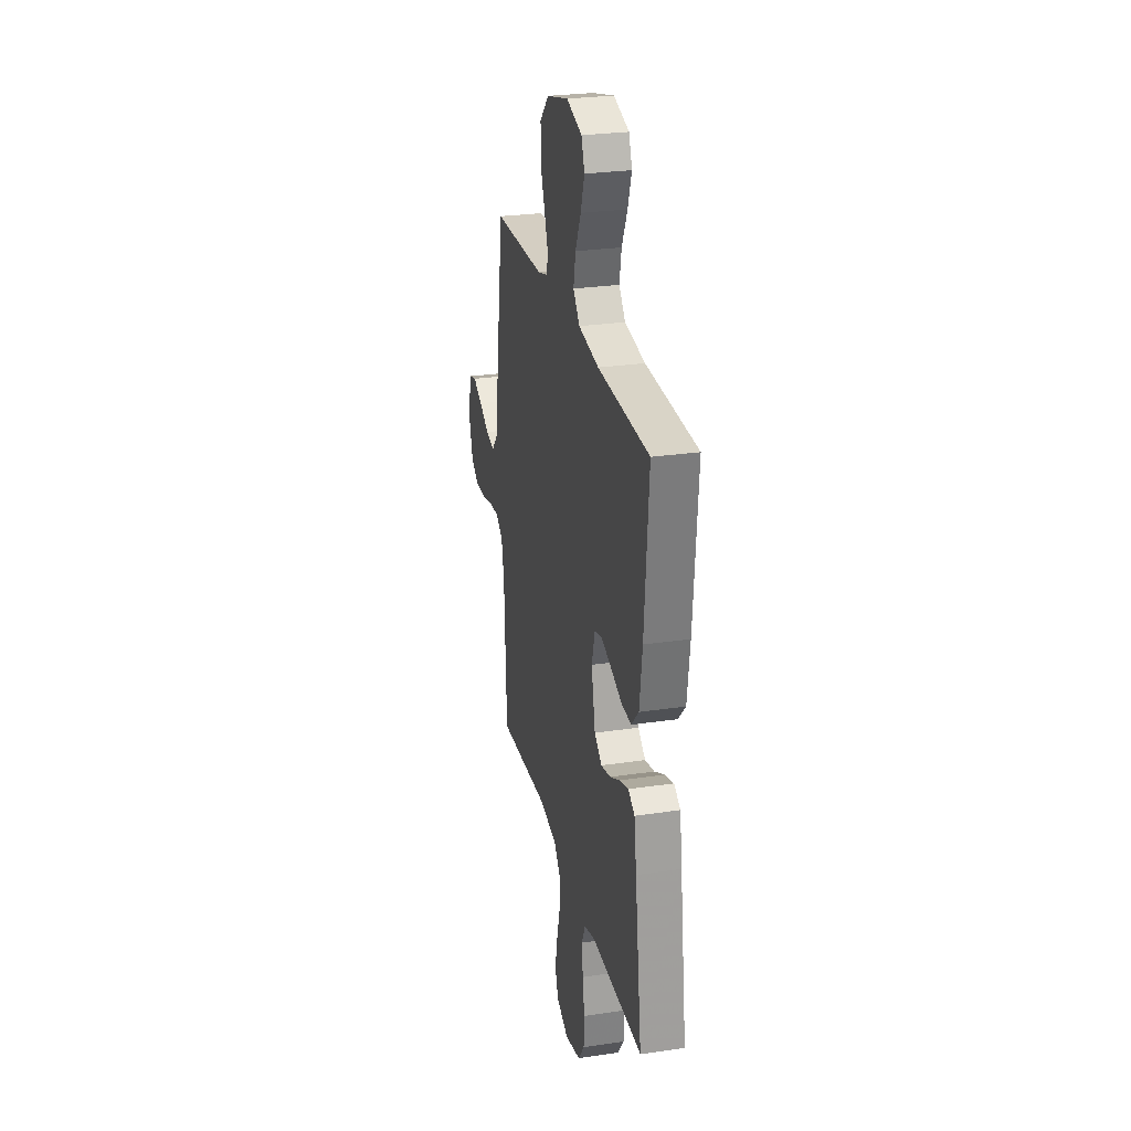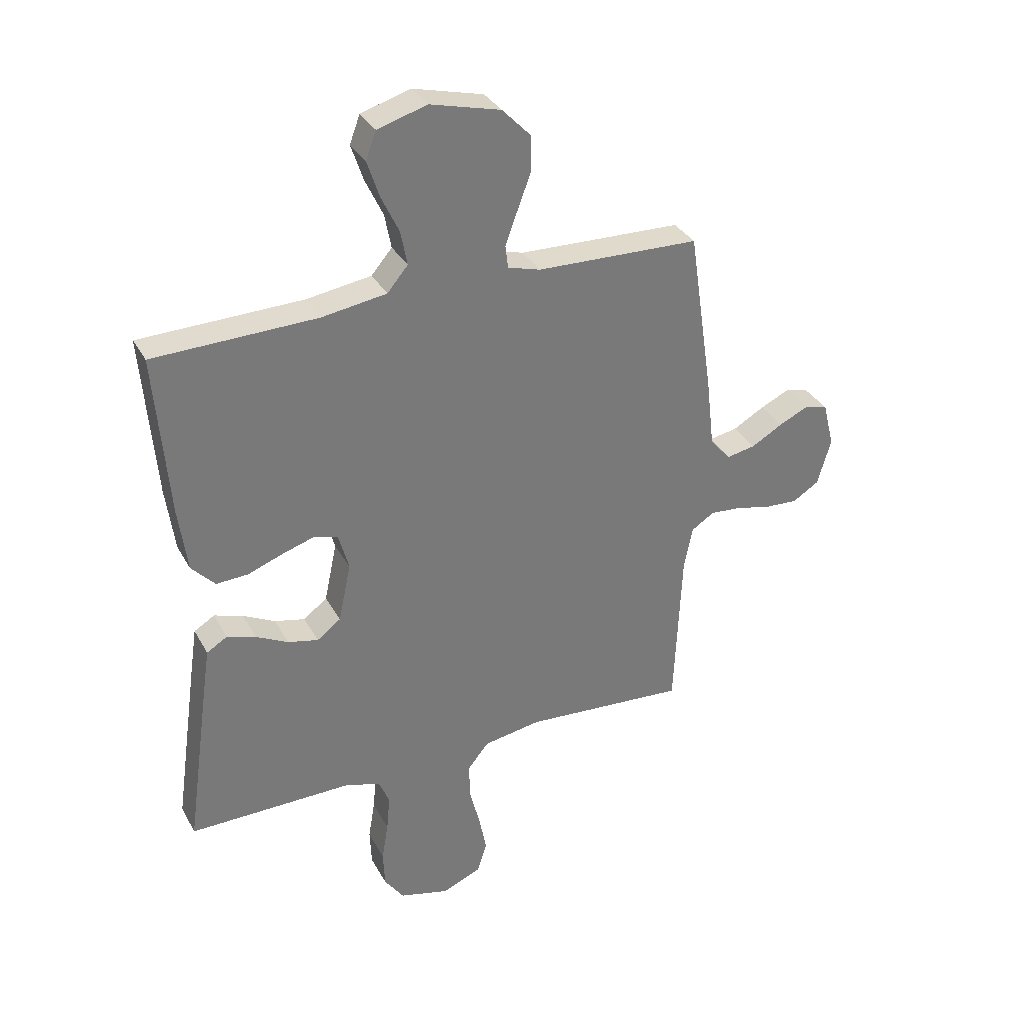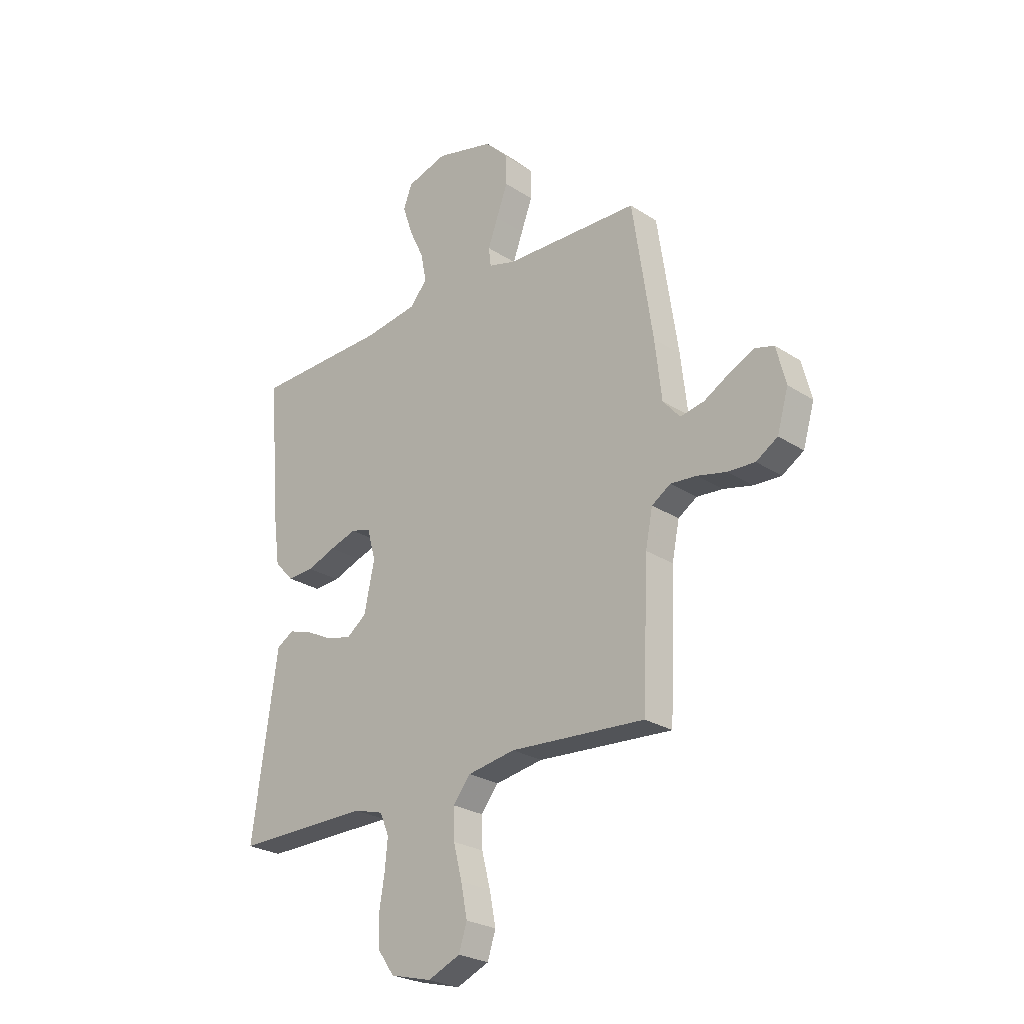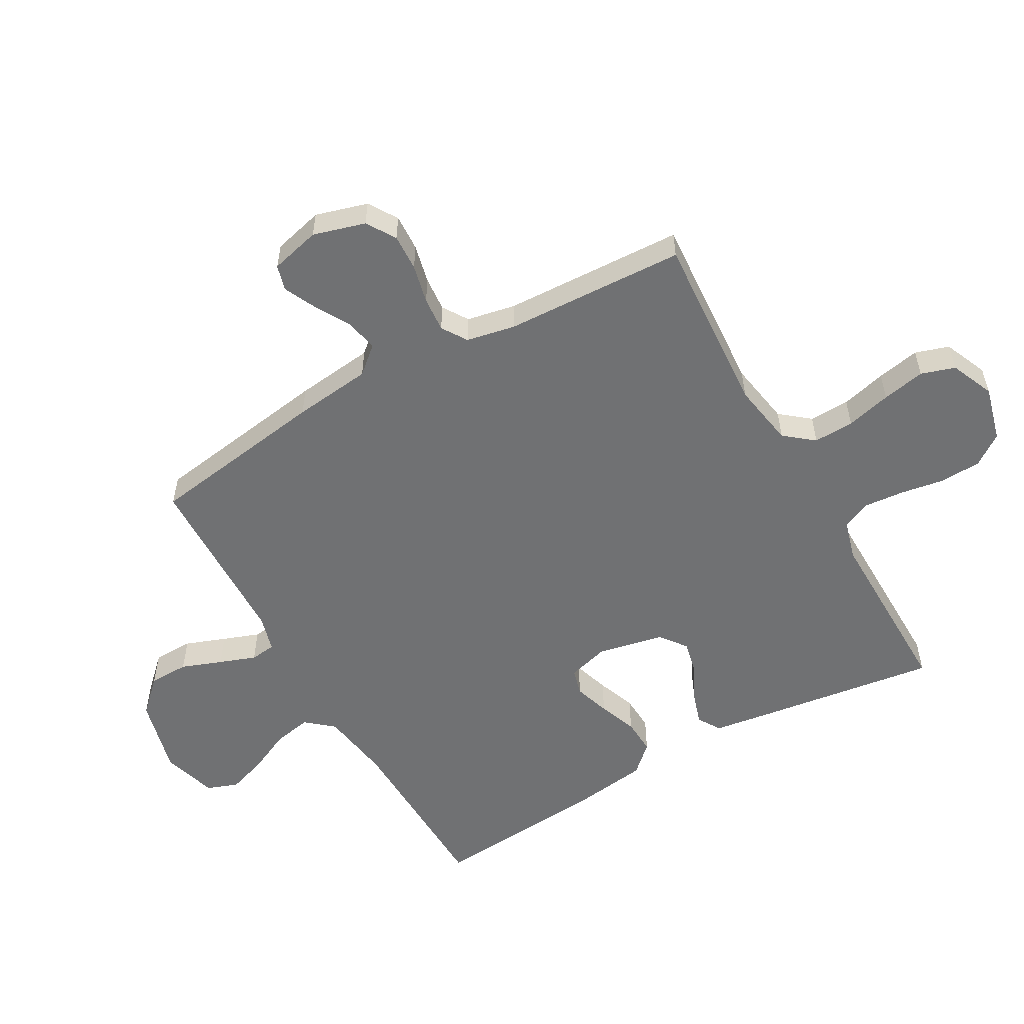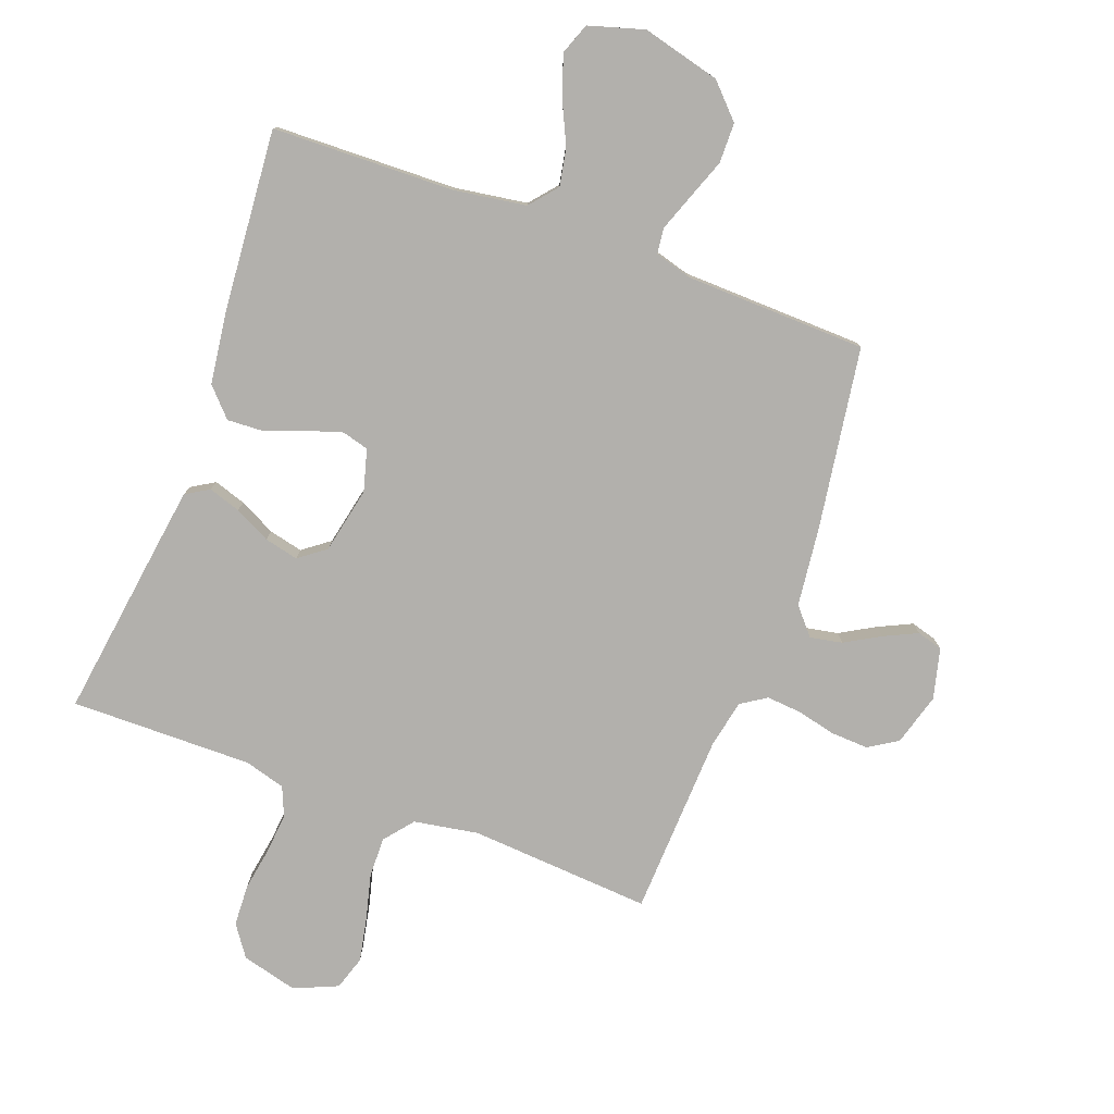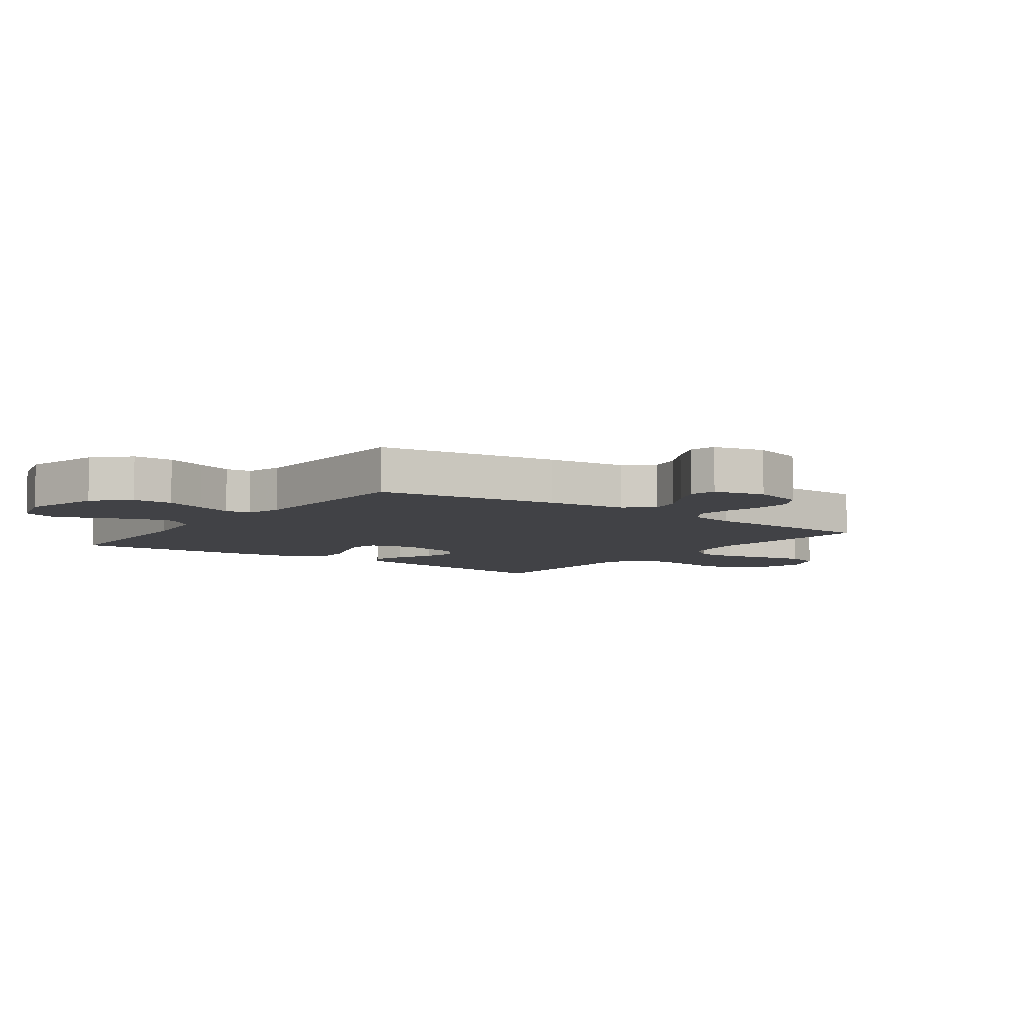
<metadata>
{"format":"obj","ext":"obj","renderer":"f3d","projection":"perspective","resolution":1024,"background":"white","views":[{"elev":27.1,"azim":-102.9,"up":"+Z"},{"elev":33.5,"azim":-24.9,"up":"+Z"},{"elev":-25.6,"azim":44.0,"up":"+Z"},{"elev":-55.2,"azim":119.6,"up":"+Y"},{"elev":-78.7,"azim":-20.3,"up":"+Y"},{"elev":-6.7,"azim":53.8,"up":"+Y"}]}
</metadata>
<code>
v -0.5 0.07 -0.5
v -0.458 0.07 -0.2
v -0.444 0.07 -0.105
v -0.406 0.07 -0.082
v -0.353 0.07 -0.099
v -0.294 0.07 -0.129
v -0.238 0.07 -0.142
v -0.194 0.07 -0.109
v -0.171 0.07 0
v -0.19 0.07 0.069
v -0.234 0.07 0.081
v -0.294 0.07 0.062
v -0.358 0.07 0.038
v -0.417 0.07 0.035
v -0.46 0.07 0.081
v -0.476 0.07 0.2
v -0.5 0.07 0.5
v -0.2 0.07 0.508
v -0.081 0.07 0.526
v -0.043 0.07 0.571
v -0.055 0.07 0.634
v -0.088 0.07 0.704
v -0.11 0.07 0.77
v -0.091 0.07 0.821
v 0 0.07 0.848
v 0.129 0.07 0.815
v 0.181 0.07 0.761
v 0.182 0.07 0.695
v 0.157 0.07 0.628
v 0.135 0.07 0.568
v 0.14 0.07 0.526
v 0.2 0.07 0.509
v 0.5 0.07 0.5
v 0.545 0.07 0.2
v 0.56 0.07 0.07
v 0.598 0.07 0.026
v 0.651 0.07 0.036
v 0.709 0.07 0.069
v 0.764 0.07 0.095
v 0.806 0.07 0.083
v 0.827 0.07 0
v 0.802 0.07 -0.086
v 0.754 0.07 -0.116
v 0.693 0.07 -0.113
v 0.629 0.07 -0.098
v 0.571 0.07 -0.093
v 0.529 0.07 -0.12
v 0.513 0.07 -0.2
v 0.5 0.07 -0.5
v 0.2 0.07 -0.479
v 0.094 0.07 -0.497
v 0.055 0.07 -0.545
v 0.057 0.07 -0.612
v 0.076 0.07 -0.687
v 0.09 0.07 -0.758
v 0.072 0.07 -0.814
v 0 0.07 -0.845
v -0.092 0.07 -0.821
v -0.128 0.07 -0.77
v -0.131 0.07 -0.702
v -0.119 0.07 -0.63
v -0.113 0.07 -0.564
v -0.133 0.07 -0.516
v -0.2 0.07 -0.497
v -0.5 0 -0.5
v -0.458 0 -0.2
v -0.444 0 -0.105
v -0.406 0 -0.082
v -0.353 0 -0.099
v -0.294 0 -0.129
v -0.238 0 -0.142
v -0.194 0 -0.109
v -0.171 0 0
v -0.19 0 0.069
v -0.234 0 0.081
v -0.294 0 0.062
v -0.358 0 0.038
v -0.417 0 0.035
v -0.46 0 0.081
v -0.476 0 0.2
v -0.5 0 0.5
v -0.2 0 0.508
v -0.081 0 0.526
v -0.043 0 0.571
v -0.055 0 0.634
v -0.088 0 0.704
v -0.11 0 0.77
v -0.091 0 0.821
v 0 0 0.848
v 0.129 0 0.815
v 0.181 0 0.761
v 0.182 0 0.695
v 0.157 0 0.628
v 0.135 0 0.568
v 0.14 0 0.526
v 0.2 0 0.509
v 0.5 0 0.5
v 0.545 0 0.2
v 0.56 0 0.07
v 0.598 0 0.026
v 0.651 0 0.036
v 0.709 0 0.069
v 0.764 0 0.095
v 0.806 0 0.083
v 0.827 0 0
v 0.802 0 -0.086
v 0.754 0 -0.116
v 0.693 0 -0.113
v 0.629 0 -0.098
v 0.571 0 -0.093
v 0.529 0 -0.12
v 0.513 0 -0.2
v 0.5 0 -0.5
v 0.2 0 -0.479
v 0.094 0 -0.497
v 0.055 0 -0.545
v 0.057 0 -0.612
v 0.076 0 -0.687
v 0.09 0 -0.758
v 0.072 0 -0.814
v 0 0 -0.845
v -0.092 0 -0.821
v -0.128 0 -0.77
v -0.131 0 -0.702
v -0.119 0 -0.63
v -0.113 0 -0.564
v -0.133 0 -0.516
v -0.2 0 -0.497
f 59 60 61
f 58 59 61
f 57 58 61
f 56 57 61
f 55 56 61
f 54 55 61
f 53 54 61
f 52 53 61 62
f 51 52 62 63
f 48 49 50
f 51 63 64
f 50 51 64
f 48 50 64
f 47 48 64
f 43 44 45
f 42 43 45
f 41 42 45
f 40 41 45
f 39 40 45
f 38 39 45
f 37 38 45
f 36 37 45 46
f 47 64 1
f 46 47 1
f 36 46 1
f 35 36 1
f 27 28 29
f 26 27 29
f 25 26 29
f 24 25 29
f 23 24 29
f 22 23 29
f 21 22 29
f 20 21 29 30
f 19 20 30 31
f 16 17 18
f 15 16 18
f 14 15 18
f 13 14 18
f 12 13 18
f 19 31 32
f 18 19 32
f 12 18 32
f 11 12 32
f 4 5 6
f 3 4 6
f 2 3 6
f 1 2 6
f 1 6 7
f 35 1 7 8
f 33 34 35
f 32 33 35
f 11 32 35
f 10 11 35
f 9 10 35
f 8 9 35
f 125 124 123
f 125 123 122
f 125 122 121
f 125 121 120
f 125 120 119
f 125 119 118
f 125 118 117
f 126 125 117 116
f 127 126 116 115
f 114 113 112
f 128 127 115
f 128 115 114
f 128 114 112
f 128 112 111
f 109 108 107
f 109 107 106
f 109 106 105
f 109 105 104
f 109 104 103
f 109 103 102
f 109 102 101
f 110 109 101 100
f 65 128 111
f 65 111 110
f 65 110 100
f 65 100 99
f 93 92 91
f 93 91 90
f 93 90 89
f 93 89 88
f 93 88 87
f 93 87 86
f 93 86 85
f 94 93 85 84
f 95 94 84 83
f 82 81 80
f 82 80 79
f 82 79 78
f 82 78 77
f 82 77 76
f 96 95 83
f 96 83 82
f 96 82 76
f 96 76 75
f 70 69 68
f 70 68 67
f 70 67 66
f 70 66 65
f 71 70 65
f 72 71 65 99
f 99 98 97
f 99 97 96
f 99 96 75
f 99 75 74
f 99 74 73
f 99 73 72
f 1 65 66 2
f 2 66 67 3
f 3 67 68 4
f 4 68 69 5
f 5 69 70 6
f 6 70 71 7
f 7 71 72 8
f 8 72 73 9
f 9 73 74 10
f 10 74 75 11
f 11 75 76 12
f 12 76 77 13
f 13 77 78 14
f 14 78 79 15
f 15 79 80 16
f 16 80 81 17
f 17 81 82 18
f 18 82 83 19
f 19 83 84 20
f 20 84 85 21
f 21 85 86 22
f 22 86 87 23
f 23 87 88 24
f 24 88 89 25
f 25 89 90 26
f 26 90 91 27
f 27 91 92 28
f 28 92 93 29
f 29 93 94 30
f 30 94 95 31
f 31 95 96 32
f 32 96 97 33
f 33 97 98 34
f 34 98 99 35
f 35 99 100 36
f 36 100 101 37
f 37 101 102 38
f 38 102 103 39
f 39 103 104 40
f 40 104 105 41
f 41 105 106 42
f 42 106 107 43
f 43 107 108 44
f 44 108 109 45
f 45 109 110 46
f 46 110 111 47
f 47 111 112 48
f 48 112 113 49
f 49 113 114 50
f 50 114 115 51
f 51 115 116 52
f 52 116 117 53
f 53 117 118 54
f 54 118 119 55
f 55 119 120 56
f 56 120 121 57
f 57 121 122 58
f 58 122 123 59
f 59 123 124 60
f 60 124 125 61
f 61 125 126 62
f 62 126 127 63
f 63 127 128 64
f 64 128 65 1

</code>
